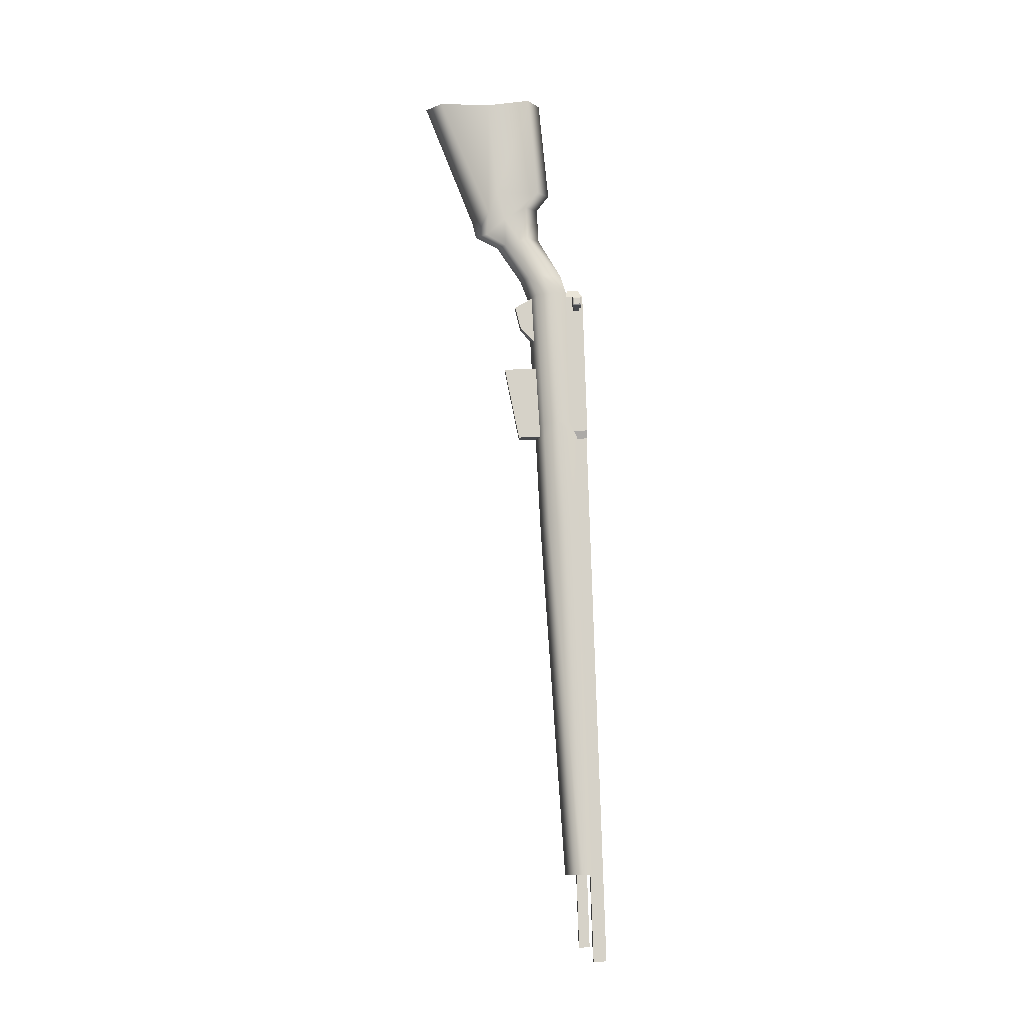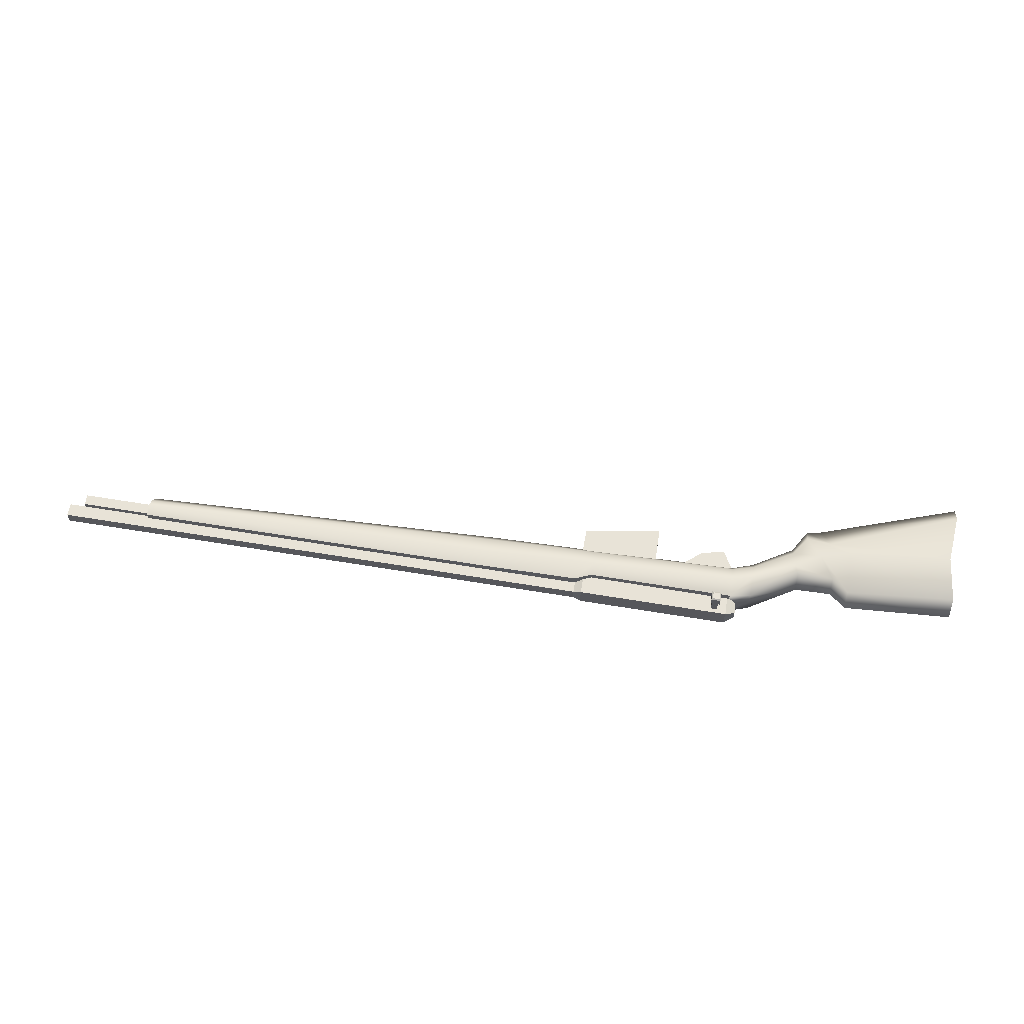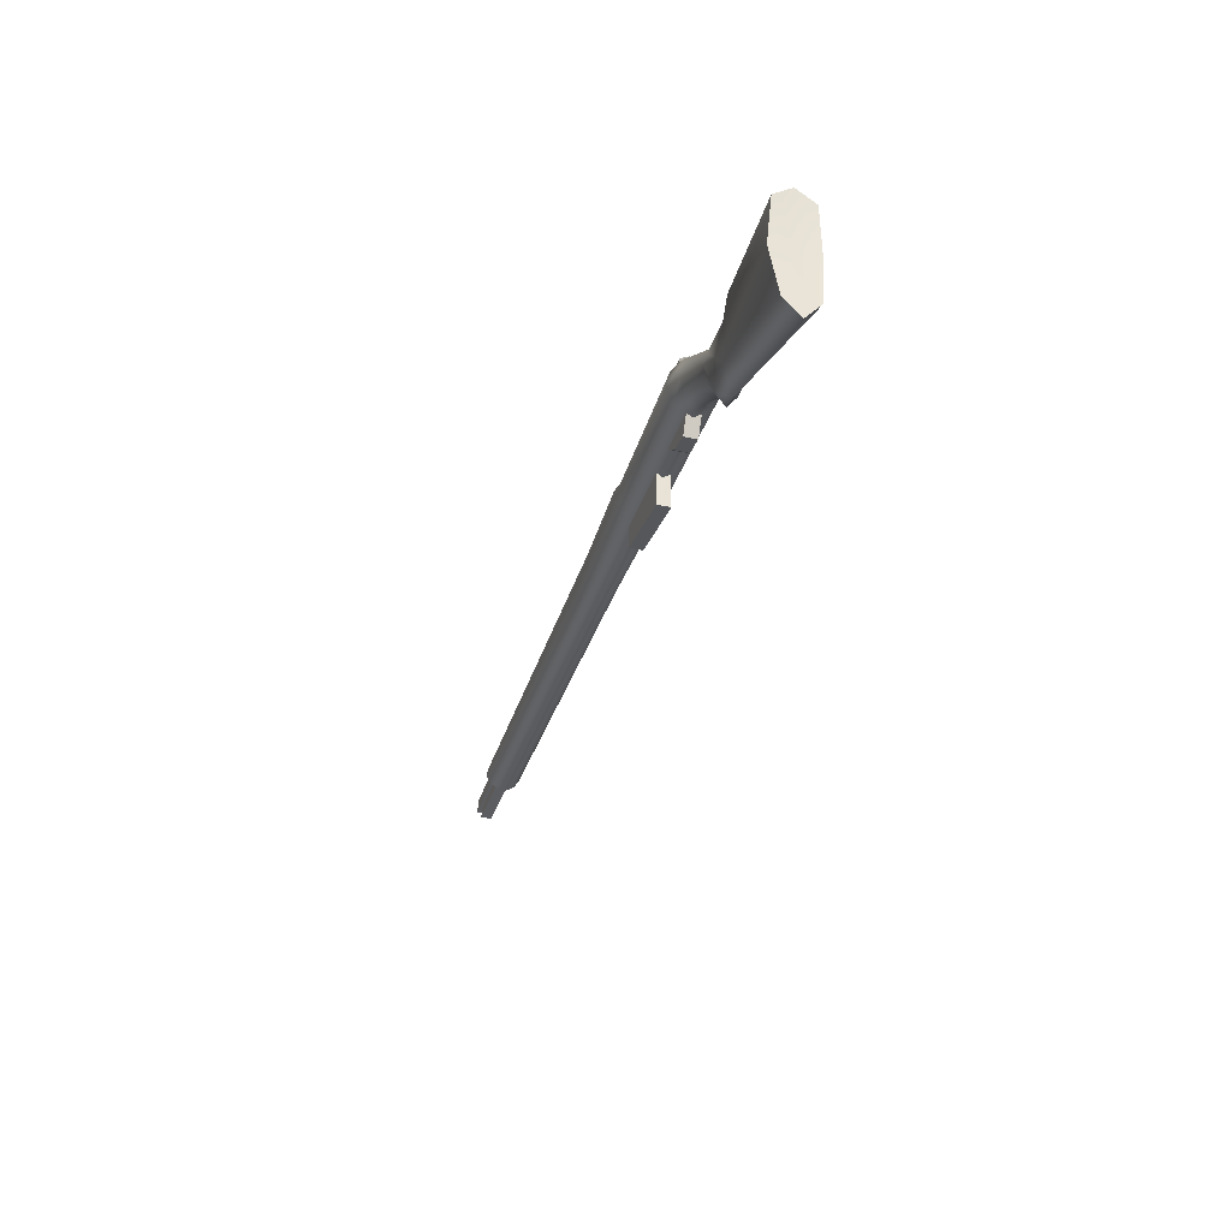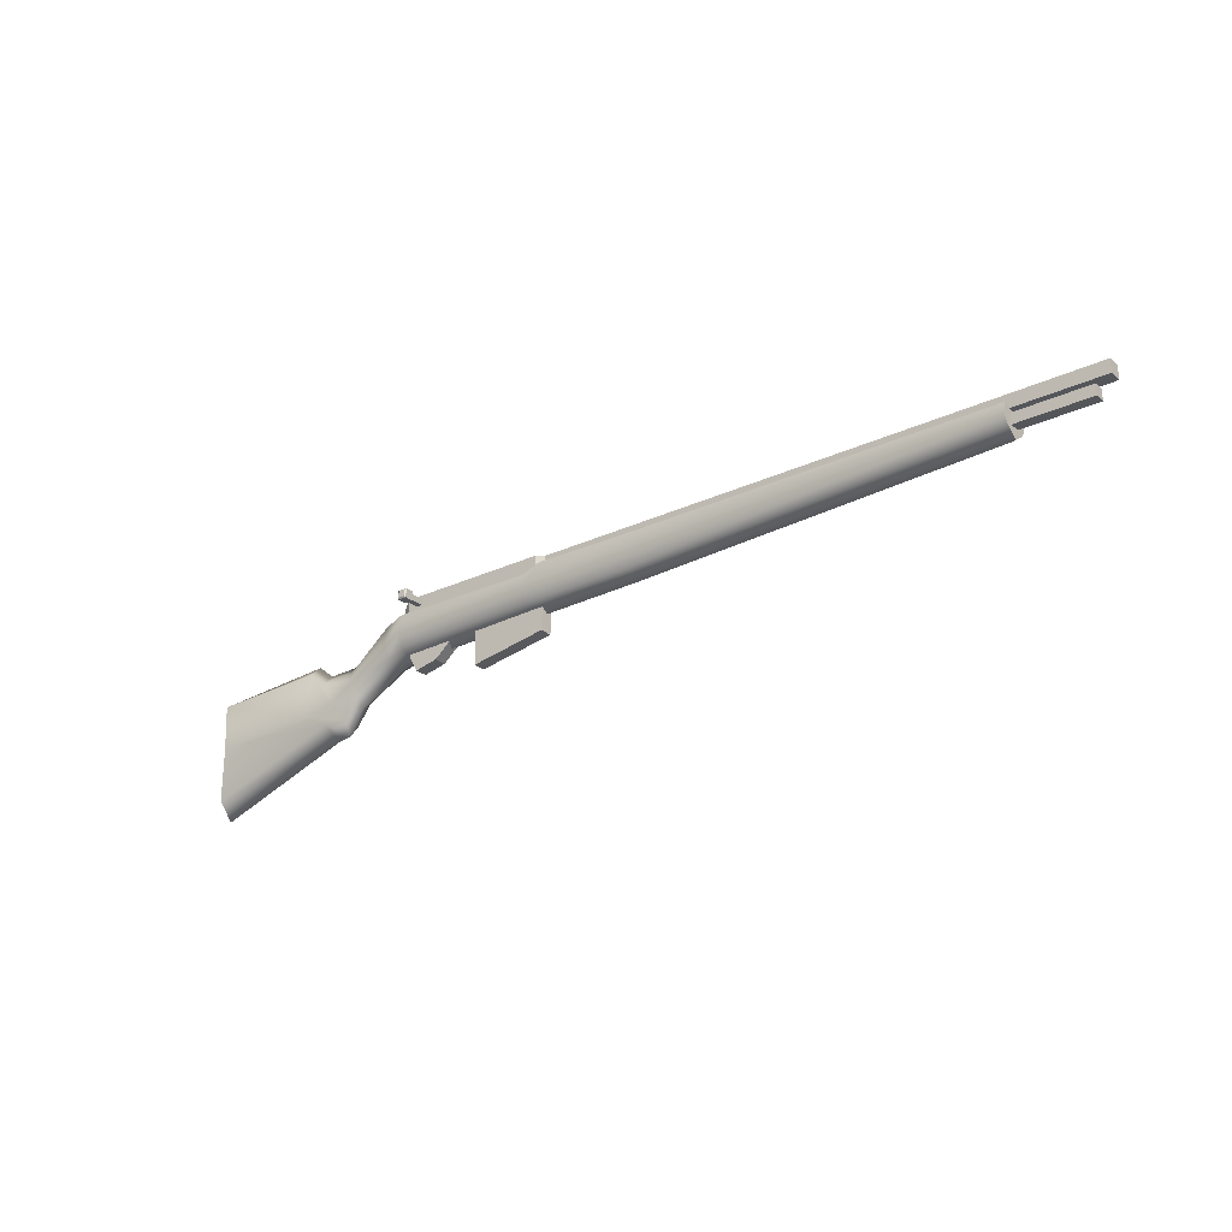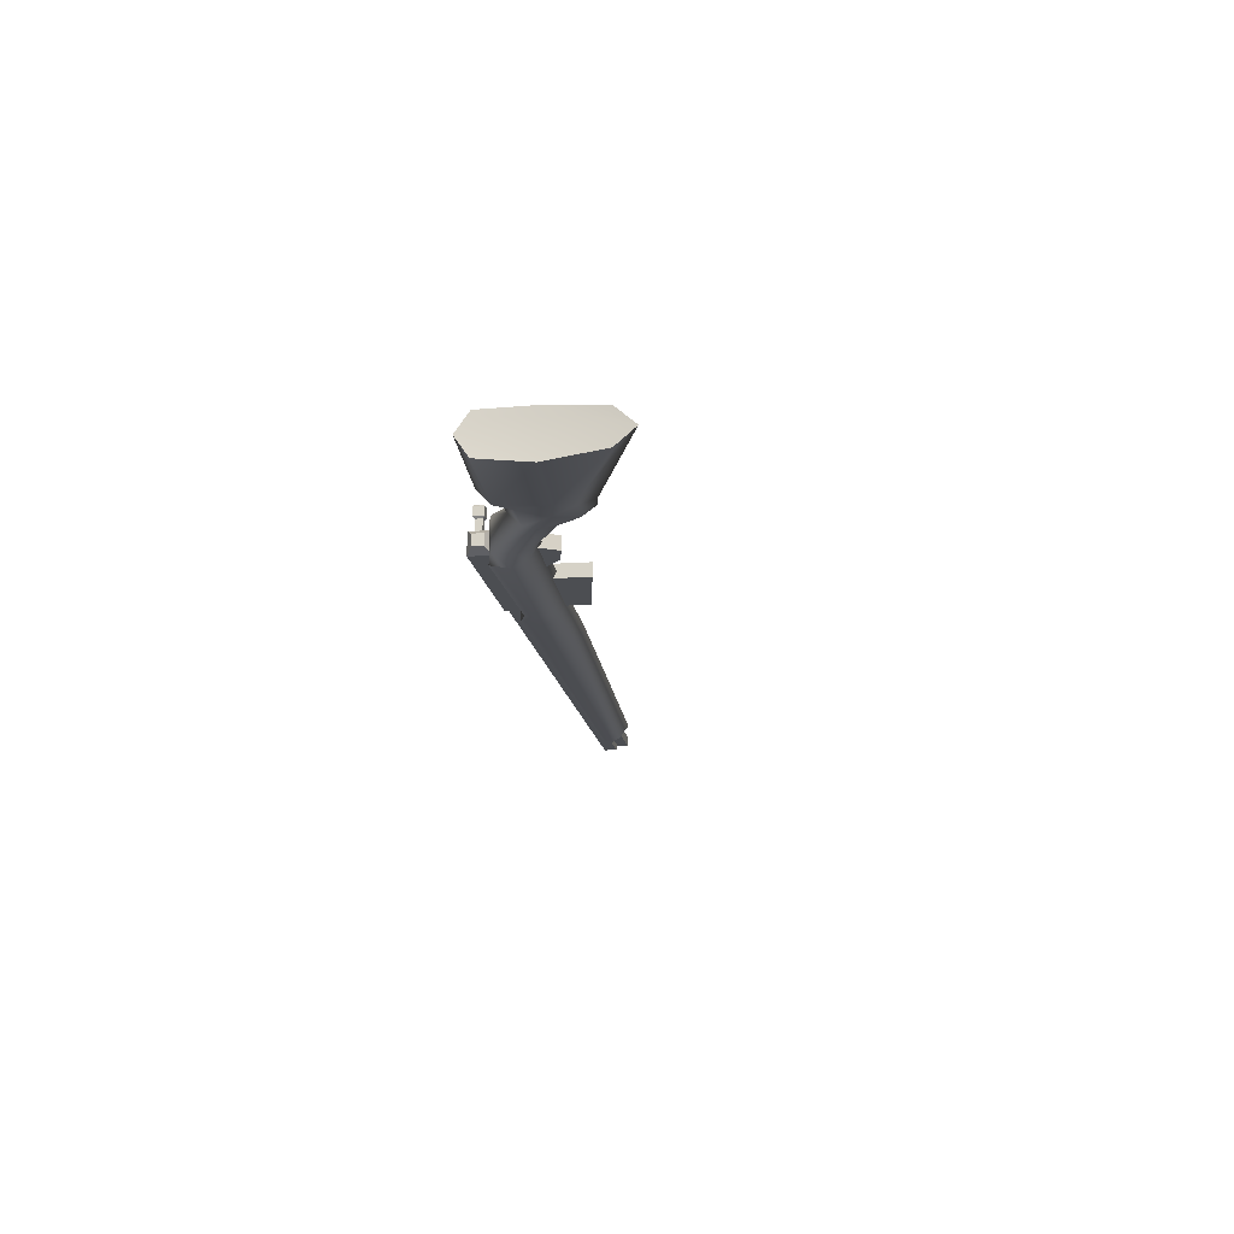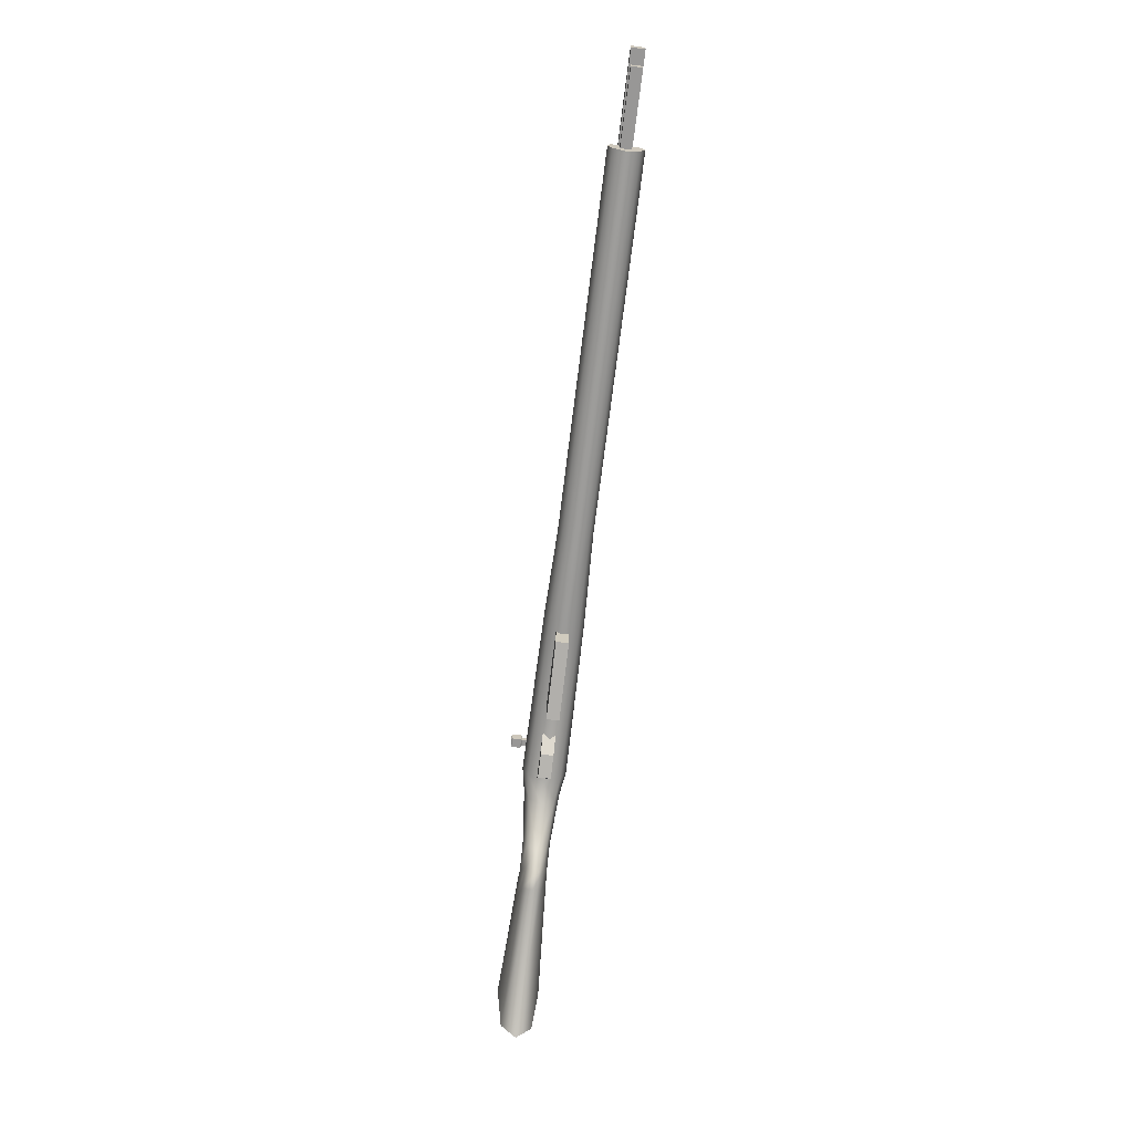
<metadata>
{"format":"obj","ext":"obj","renderer":"f3d","projection":"perspective","resolution":1024,"background":"white","views":[{"elev":78.0,"azim":88.4,"up":"+Z"},{"elev":61.6,"azim":-170.4,"up":"+Z"},{"elev":-36.1,"azim":-106.4,"up":"+Y"},{"elev":-25.7,"azim":36.7,"up":"+Y"},{"elev":-16.5,"azim":-81.6,"up":"+Z"},{"elev":-68.3,"azim":83.0,"up":"+Y"}]}
</metadata>
<code>
g default
v 0.001902 0.02771 0.05541
v 0.447 0.04945 0.05472
v 0.001902 0.08303 0.05861
v 0.447 0.102 0.05781
v 0.001902 0.08303 0.01009
v 0.447 0.102 0.0109
v 0.001902 0.02771 0.01329
v 0.447 0.04945 0.01399
v 1.039 0.07205 0.01399
v 1.039 0.07205 0.05472
v 1.039 0.102 0.0109
v 1.039 0.102 0.05781
v -0.0619 -0.01191 0.01831
v -0.0619 -0.01191 0.0504
v -0.07326 0.02785 0.05283
v -0.07326 0.02785 0.01587
v 0.001902 0.08303 0.03435
v 0.447 0.102 0.03435
v 1.039 0.102 0.03435
v 1.039 0.05712 0.03435
v 0.447 0.03452 0.03435
v 0.001902 0.01279 0.03435
v -0.0619 -0.02684 0.03435
v -0.07326 0.04748 0.03435
v 0.001902 0.05076 0.06302
v 0.447 0.07569 0.06207
v 1.039 0.08521 0.06207
v 1.039 0.08521 0.03435
v 1.039 0.08521 0.006638
v 0.447 0.07569 0.006638
v 0.001902 0.05076 0.005691
v -0.0675 0.01375 0.01252
v -0.0675 0.01375 0.05619
v -0.1092 -0.01202 0.01273
v -0.1316 0.04612 0.03435
v -0.1316 0.02649 0.01605
v -0.1092 -0.01202 0.05598
v -0.1316 0.02649 0.05266
v -0.08386 -0.04478 0.01993
v -0.08386 -0.06477 0.03435
v -0.08386 -0.04478 0.04878
v -0.1579 -0.02417 0.01031
v -0.1579 0.06761 0.03435
v -0.1579 0.04798 0.014
v -0.1579 -0.02417 0.0584
v -0.1579 0.04798 0.05471
v -0.1244 -0.04108 0.01846
v -0.1083 -0.06937 0.03435
v -0.1244 -0.04108 0.05024
v -0.3228 -0.03603 0.001008
v -0.3228 -0.03603 0.03435
v -0.332 0.05575 0.03435
v -0.332 0.03612 0.006129
v -0.3228 -0.03603 0.0677
v -0.332 0.03612 0.06258
v -0.332 -0.1207 0.009853
v -0.332 -0.149 0.03435
v -0.332 -0.1207 0.05885
v 0.2695 0.07033 0.06697
v 0.2695 0.09078 0.06196
v 0.2695 0.09078 0.03435
v 0.2695 0.09078 0.006745
v 0.2695 0.07033 0.001736
v 0.2695 0.04604 0.01039
v 0.2695 0.03112 0.03435
v 0.2695 0.04604 0.05832
v 0.0363 0.06289 0.06968
v 0.0363 0.09197 0.06426
v 0.0363 0.09197 0.03435
v 0.0363 0.09197 0.004447
v 0.0363 0.06289 -0.000979
v 0.0363 0.03969 0.008393
v 0.0363 0.02476 0.03435
v 0.0363 0.03969 0.06031
v 0.2968 0.07067 0.06665
v 0.2968 0.102 0.06169
v 0.2968 0.102 0.03435
v 0.2968 0.102 0.007012
v 0.2968 0.07067 0.002052
v 0.2968 0.04626 0.01062
v 0.2968 0.03134 0.03435
v 0.2968 0.04626 0.05809
g Rifle_Rifle
f 25 67 68 3
f 17 69 70 5
f 5 70 71 31
f 7 72 73 22
f 20 21 8 9
f 29 30 6 11
f 6 18 19 11
f 4 26 27 12
f 7 22 23 13
f 33 25 3 15
f 24 17 5 16
f 5 31 32 16
f 3 68 69 17
f 19 18 4 12
f 2 21 20 10
f 22 73 74 1
f 23 22 1 14
f 3 17 24 15
f 1 74 67 25
f 27 26 2 10
f 8 30 29 9
f 31 71 72 7
f 32 31 7 13
f 1 25 33 14
f 24 16 36 35
f 16 32 34 36
f 33 15 38 37
f 15 24 35 38
f 13 23 40 39
f 32 13 39 34
f 23 14 41 40
f 14 33 37 41
f 35 36 44 43
f 36 34 42 44
f 37 38 46 45
f 38 35 43 46
f 39 40 48 47
f 34 39 47 42
f 40 41 49 48
f 41 37 45 49
f 43 44 53 52
f 44 42 50 53
f 45 46 55 54
f 46 43 52 55
f 47 48 57 56
f 42 47 56 50
f 48 49 58 57
f 49 45 54 58
f 59 75 76 60
f 61 60 76 77
f 62 61 77 78
f 63 62 78 79
f 64 63 79 80
f 65 64 80 81
f 66 65 81 82
f 59 66 82 75
f 67 59 60 68
f 69 68 60 61
f 70 69 61 62
f 71 70 62 63
f 72 71 63 64
f 73 72 64 65
f 74 73 65 66
f 67 74 66 59
f 75 26 4 76
f 77 76 4 18
f 78 77 18 6
f 79 78 6 30
f 80 79 30 8
f 81 80 8 21
f 82 81 21 2
f 75 82 2 26
f 19 28 29 11
f 27 28 19 12
f 10 20 28 27
f 29 28 20 9
f 50 51 52 53
f 52 51 54 55
f 56 57 51 50
f 54 51 57 58
g default
v 0.1676 -0.01915 0.04596
v 0.2909 0.001946 0.04596
v 0.1667 0.04974 0.04596
v 0.2918 0.04974 0.04596
v 0.1667 0.04974 0.02558
v 0.2918 0.04974 0.02558
v 0.1676 -0.01915 0.02558
v 0.2909 0.001946 0.02558
g Rifle_Rifle Rifle_mag
f 83 84 86 85
f 87 88 90 89
f 89 90 84 83
f 84 90 88 86
f 89 83 85 87
g default
v 0.05399 0.002183 0.04596
v 0.09098 0.01044 0.04596
v 0.03683 0.03357 0.04596
v 0.1206 0.03581 0.04596
v 0.03683 0.03357 0.02558
v 0.1206 0.03581 0.02558
v 0.05399 0.002183 0.02558
v 0.09098 0.01044 0.02558
g Rifle_Rifle Rifle_trigger
f 91 92 94 93
f 95 96 98 97
f 97 98 92 91
f 92 98 96 94
f 97 91 93 95
g default
v 0.2958 0.09841 0.04591
v 1.178 0.09841 0.04591
v 0.2958 0.1194 0.04591
v 1.178 0.1194 0.04591
v 0.2958 0.1194 0.02491
v 1.178 0.1194 0.02491
v 0.2958 0.09841 0.02491
v 1.178 0.09841 0.02491
v 0.2831 0.08762 0.01869
v 0.2831 0.08762 0.05213
v 0.2831 0.1211 0.05213
v 0.2831 0.1211 0.01869
v 0.03941 0.08762 0.01869
v 0.03941 0.08762 0.05213
v 0.03941 0.1211 0.05213
v 0.03941 0.1211 0.01869
v 0.02408 0.09592 0.02699
v 0.02408 0.09592 0.04384
v 0.02408 0.1128 0.04384
v 0.02408 0.1128 0.02699
g Rifle_Rifle Rifle_barrel
f 99 100 102 101
f 101 102 104 103
f 103 104 106 105
f 105 106 100 99
f 100 106 104 102
f 115 116 117 118
f 99 101 109 108
f 101 103 110 109
f 103 105 107 110
f 108 109 113 112
f 109 110 114 113
f 110 107 111 114
f 111 112 116 115
f 112 113 117 116
f 113 114 118 117
f 114 111 115 118
g default
v 0.05458 0.1047 0.0738
v 0.06445 0.1047 0.0738
v 0.05458 0.1145 0.0738
v 0.06445 0.1145 0.0738
v 0.05458 0.1145 0.05218
v 0.06445 0.1145 0.05218
v 0.05458 0.1047 0.05218
v 0.06445 0.1047 0.05218
v 0.05193 0.102 0.0765
v 0.06709 0.102 0.0765
v 0.06709 0.1172 0.0765
v 0.05193 0.1172 0.0765
v 0.05193 0.102 0.09066
v 0.06709 0.102 0.09066
v 0.06709 0.1172 0.09066
v 0.05193 0.1172 0.09066
v 0.05408 0.1042 0.09238
v 0.06494 0.1042 0.09238
v 0.06494 0.115 0.09238
v 0.05408 0.115 0.09238
g Rifle_Rifle Rifle_barrel Rifle_bolt
f 135 136 137 138
f 121 122 124 123
f 123 124 126 125
f 125 126 120 119
f 120 126 124 122
f 125 119 121 123
f 119 120 128 127
f 120 122 129 128
f 122 121 130 129
f 121 119 127 130
f 127 128 132 131
f 128 129 133 132
f 129 130 134 133
f 130 127 131 134
f 131 132 136 135
f 132 133 137 136
f 133 134 138 137
f 134 131 135 138
g default
v 1.038 0.07561 0.04389
v 1.155 0.07561 0.04389
v 1.038 0.09288 0.04389
v 1.155 0.09288 0.04389
v 1.038 0.09288 0.02662
v 1.155 0.09288 0.02662
v 1.038 0.07561 0.02662
v 1.155 0.07561 0.02662
g Rifle_Rifle Rifle_barrel Rifle_gasTube
f 139 140 142 141
f 141 142 144 143
f 143 144 146 145
f 145 146 140 139
f 140 146 144 142

</code>
